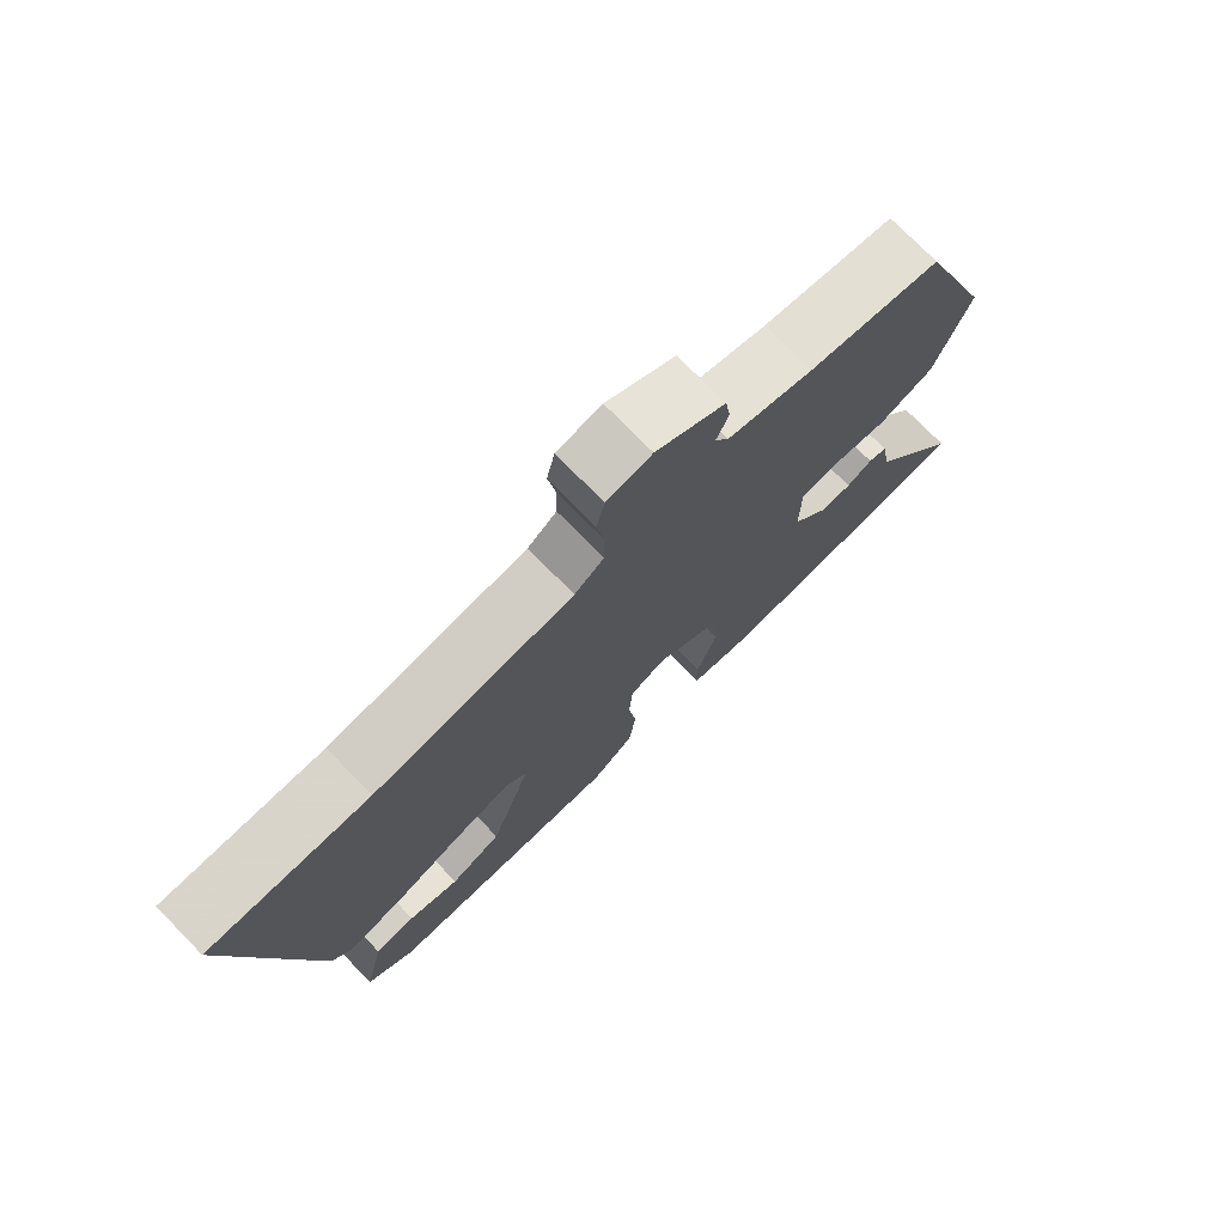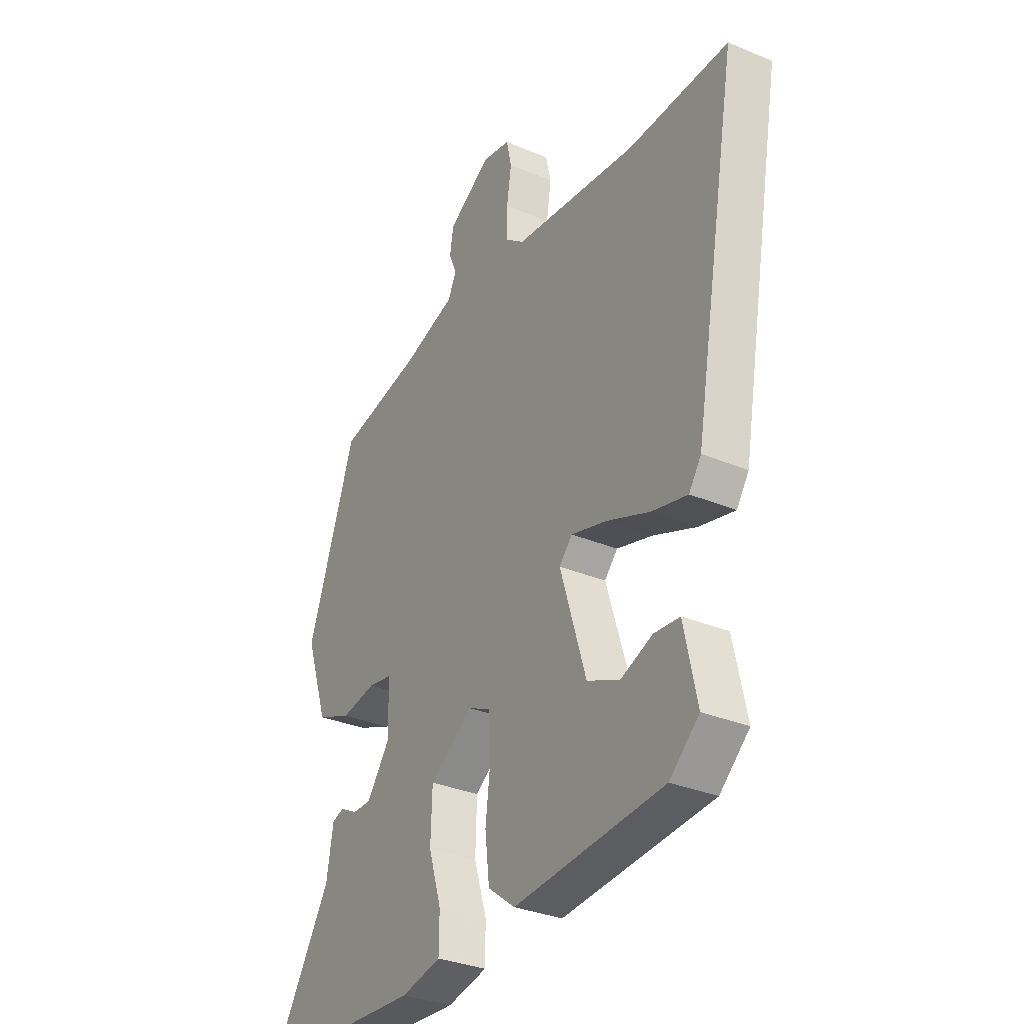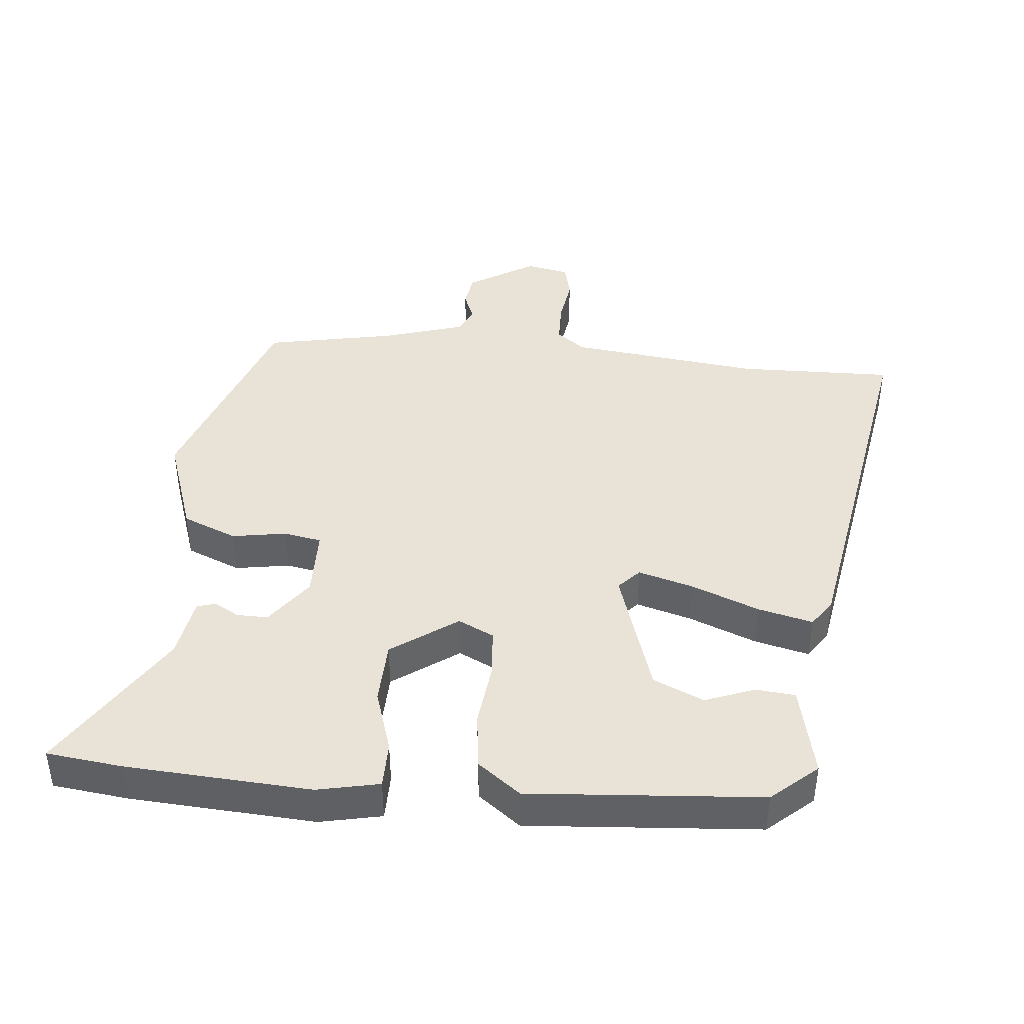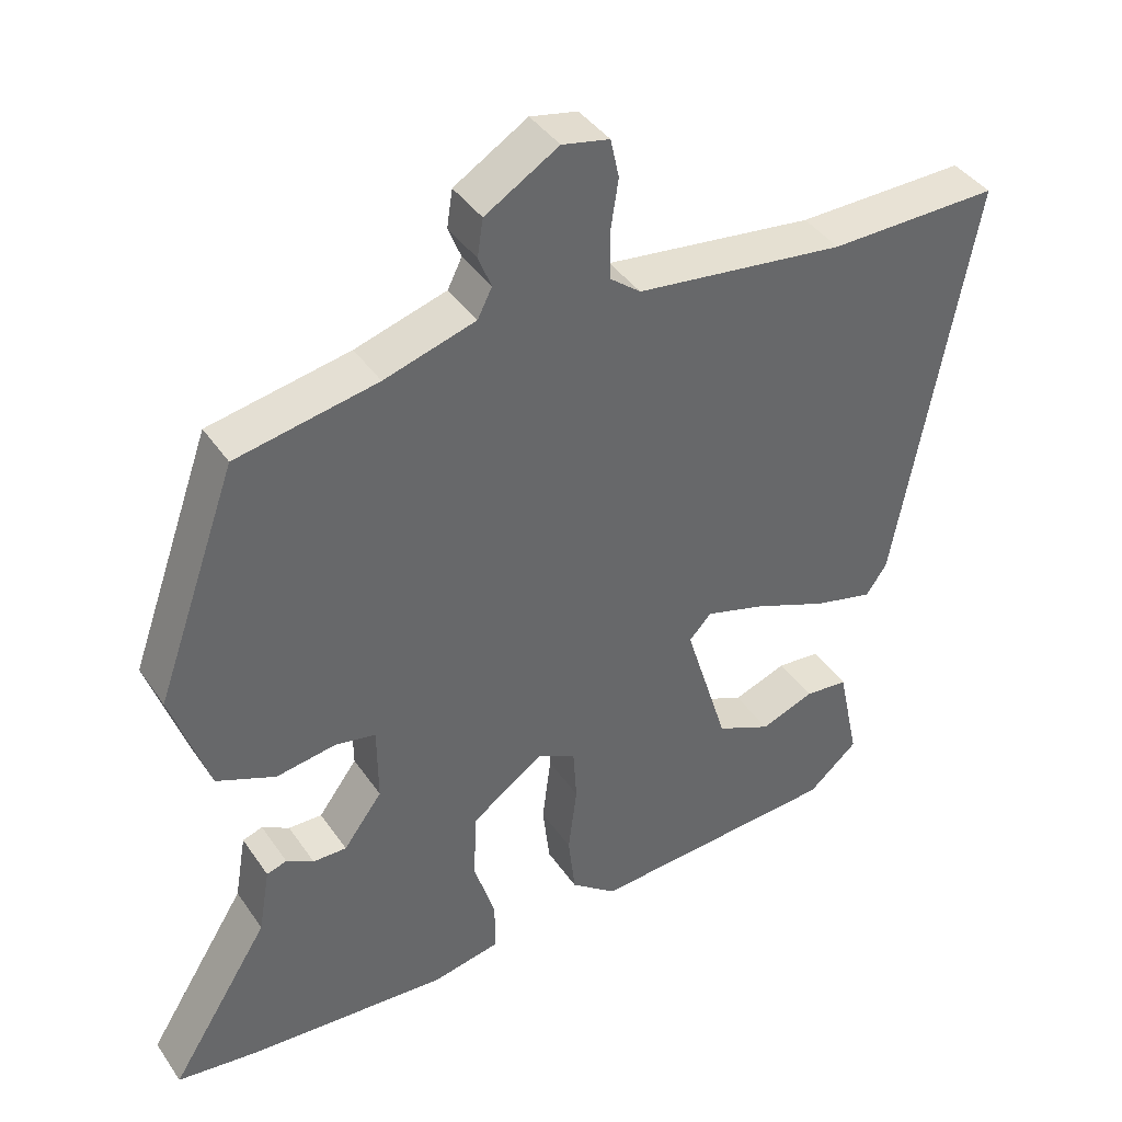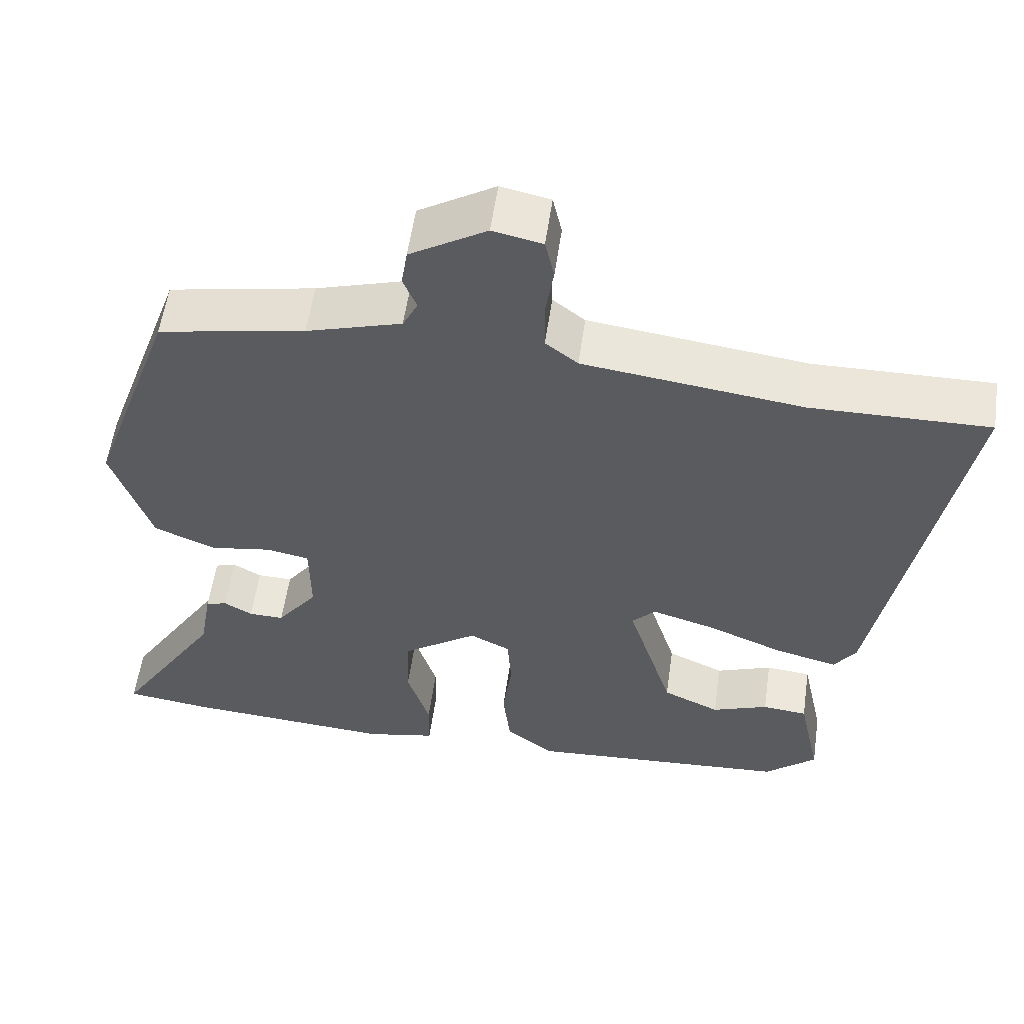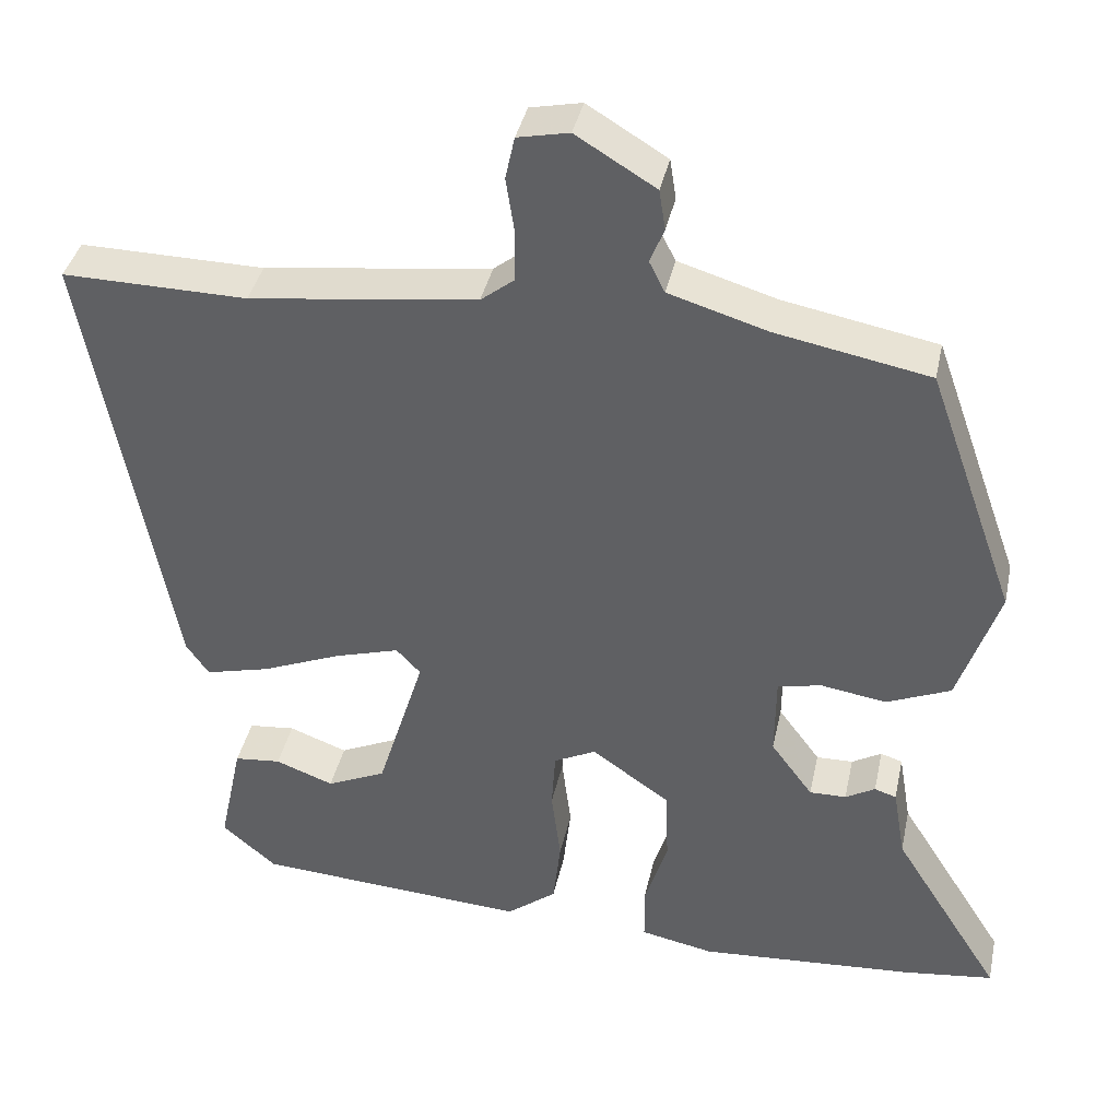
<metadata>
{"format":"obj","ext":"obj","renderer":"f3d","projection":"perspective","resolution":1024,"background":"white","views":[{"elev":75.4,"azim":-44.4,"up":"+Z"},{"elev":-32.5,"azim":-120.3,"up":"+Z"},{"elev":41.7,"azim":-175.1,"up":"+Y"},{"elev":40.7,"azim":148.8,"up":"+Z"},{"elev":56.4,"azim":-171.9,"up":"+Z"},{"elev":38.9,"azim":12.0,"up":"+Z"}]}
</metadata>
<code>
v 0.59 0.07 -0.488
v 0.475 0.07 -0.503
v 0.196 0.07 -0.523
v 0.102 0.07 -0.504
v 0.101 0.07 -0.433
v 0.131 0.07 -0.336
v 0.127 0.07 -0.239
v 0.027 0.07 -0.169
v -0.027 0.07 -0.196
v -0.032 0.07 -0.272
v -0.02 0.07 -0.368
v -0.03 0.07 -0.455
v -0.094 0.07 -0.505
v -0.445 0.07 -0.482
v -0.514 0.07 -0.422
v -0.484 0.07 -0.281
v -0.424 0.07 -0.275
v -0.349 0.07 -0.303
v -0.273 0.07 -0.268
v -0.212 0.07 -0.07
v -0.243 0.07 -0.037
v -0.327 0.07 -0.062
v -0.429 0.07 -0.104
v -0.512 0.07 -0.125
v -0.541 0.07 -0.083
v -0.647 0.07 0.502
v -0.41 0.07 0.499
v -0.118 0.07 0.537
v -0.075 0.07 0.571
v -0.074 0.07 0.636
v -0.085 0.07 0.708
v -0.073 0.07 0.763
v -0.007 0.07 0.777
v 0.095 0.07 0.715
v 0.103 0.07 0.663
v 0.085 0.07 0.618
v 0.105 0.07 0.578
v 0.232 0.07 0.54
v 0.428 0.07 0.503
v 0.542 0.07 0.183
v 0.49 0.07 0.027
v 0.408 0.07 -0.008
v 0.325 0.07 0.005
v 0.268 0.07 -0.006
v 0.267 0.07 -0.113
v 0.321 0.07 -0.186
v 0.368 0.07 -0.185
v 0.406 0.07 -0.163
v 0.434 0.07 -0.172
v 0.45 0.07 -0.265
v 0.59 0 -0.488
v 0.475 0 -0.503
v 0.196 0 -0.523
v 0.102 0 -0.504
v 0.101 0 -0.433
v 0.131 0 -0.336
v 0.127 0 -0.239
v 0.027 0 -0.169
v -0.027 0 -0.196
v -0.032 0 -0.272
v -0.02 0 -0.368
v -0.03 0 -0.455
v -0.094 0 -0.505
v -0.445 0 -0.482
v -0.514 0 -0.422
v -0.484 0 -0.281
v -0.424 0 -0.275
v -0.349 0 -0.303
v -0.273 0 -0.268
v -0.212 0 -0.07
v -0.243 0 -0.037
v -0.327 0 -0.062
v -0.429 0 -0.104
v -0.512 0 -0.125
v -0.541 0 -0.083
v -0.647 0 0.502
v -0.41 0 0.499
v -0.118 0 0.537
v -0.075 0 0.571
v -0.074 0 0.636
v -0.085 0 0.708
v -0.073 0 0.763
v -0.007 0 0.777
v 0.095 0 0.715
v 0.103 0 0.663
v 0.085 0 0.618
v 0.105 0 0.578
v 0.232 0 0.54
v 0.428 0 0.503
v 0.542 0 0.183
v 0.49 0 0.027
v 0.408 0 -0.008
v 0.325 0 0.005
v 0.268 0 -0.006
v 0.267 0 -0.113
v 0.321 0 -0.186
v 0.368 0 -0.185
v 0.406 0 -0.163
v 0.434 0 -0.172
v 0.45 0 -0.265
f 47 48 49 50
f 4 5 6
f 3 4 6
f 2 3 6
f 1 2 6
f 50 1 6
f 47 50 6
f 46 47 6
f 45 46 6 7
f 44 45 7 8
f 41 42 43
f 40 41 43
f 39 40 43
f 38 39 43
f 37 38 43 44
f 44 8 9
f 37 44 9
f 36 37 9
f 34 35 36
f 33 34 36
f 32 33 36
f 31 32 36
f 30 31 36
f 29 30 36 9
f 25 26 27
f 24 25 27
f 23 24 27
f 22 23 27
f 21 22 27 28
f 28 29 9
f 21 28 9
f 20 21 9
f 16 17 18
f 15 16 18
f 14 15 18
f 13 14 18
f 12 13 18
f 12 18 19
f 11 12 19
f 10 11 19
f 9 10 19 20
f 100 99 98 97
f 56 55 54
f 56 54 53
f 56 53 52
f 56 52 51
f 56 51 100
f 56 100 97
f 56 97 96
f 57 56 96 95
f 58 57 95 94
f 93 92 91
f 93 91 90
f 93 90 89
f 93 89 88
f 94 93 88 87
f 59 58 94
f 59 94 87
f 59 87 86
f 86 85 84
f 86 84 83
f 86 83 82
f 86 82 81
f 86 81 80
f 59 86 80 79
f 77 76 75
f 77 75 74
f 77 74 73
f 77 73 72
f 78 77 72 71
f 59 79 78
f 59 78 71
f 59 71 70
f 68 67 66
f 68 66 65
f 68 65 64
f 68 64 63
f 68 63 62
f 69 68 62
f 69 62 61
f 69 61 60
f 70 69 60 59
f 1 51 52 2
f 2 52 53 3
f 3 53 54 4
f 4 54 55 5
f 5 55 56 6
f 6 56 57 7
f 7 57 58 8
f 8 58 59 9
f 9 59 60 10
f 10 60 61 11
f 11 61 62 12
f 12 62 63 13
f 13 63 64 14
f 14 64 65 15
f 15 65 66 16
f 16 66 67 17
f 17 67 68 18
f 18 68 69 19
f 19 69 70 20
f 20 70 71 21
f 21 71 72 22
f 22 72 73 23
f 23 73 74 24
f 24 74 75 25
f 25 75 76 26
f 26 76 77 27
f 27 77 78 28
f 28 78 79 29
f 29 79 80 30
f 30 80 81 31
f 31 81 82 32
f 32 82 83 33
f 33 83 84 34
f 34 84 85 35
f 35 85 86 36
f 36 86 87 37
f 37 87 88 38
f 38 88 89 39
f 39 89 90 40
f 40 90 91 41
f 41 91 92 42
f 42 92 93 43
f 43 93 94 44
f 44 94 95 45
f 45 95 96 46
f 46 96 97 47
f 47 97 98 48
f 48 98 99 49
f 49 99 100 50
f 50 100 51 1

</code>
